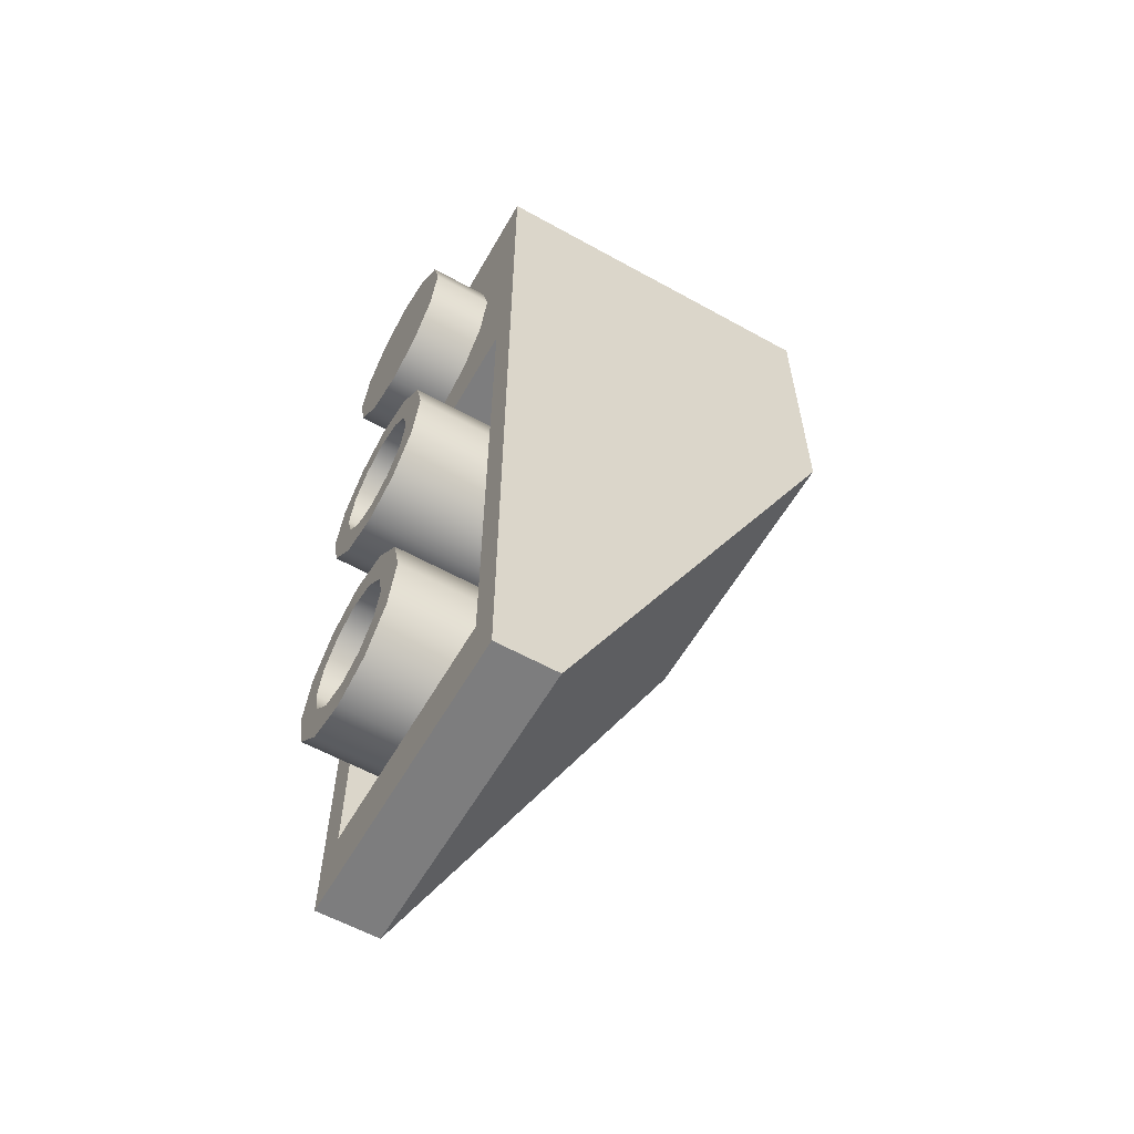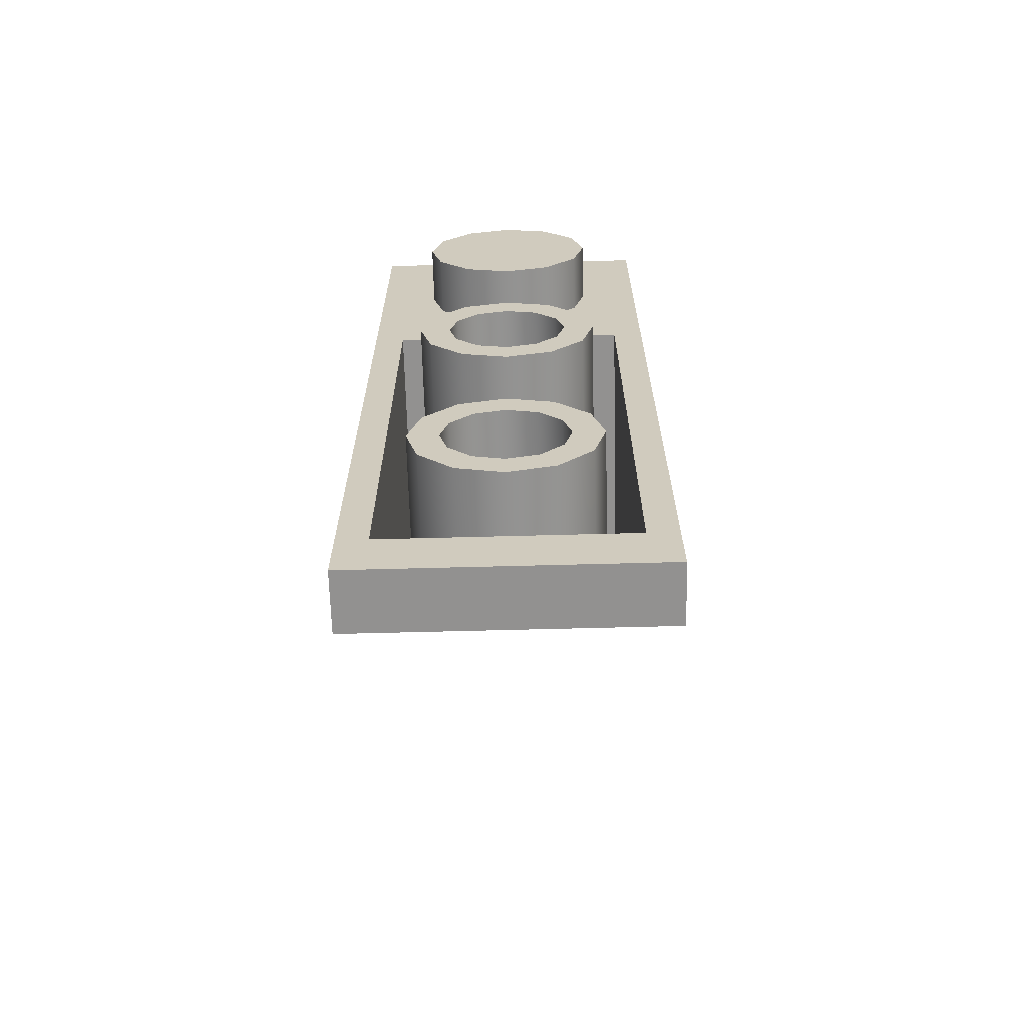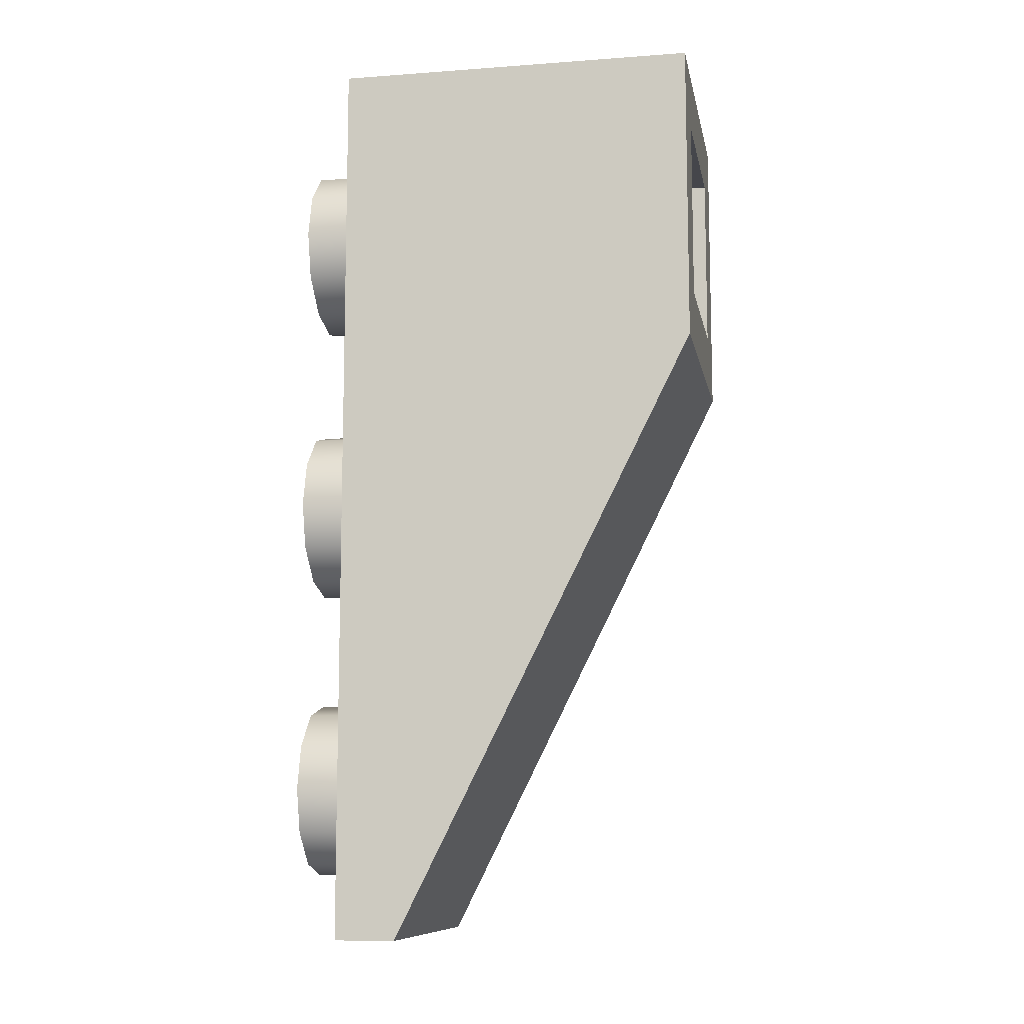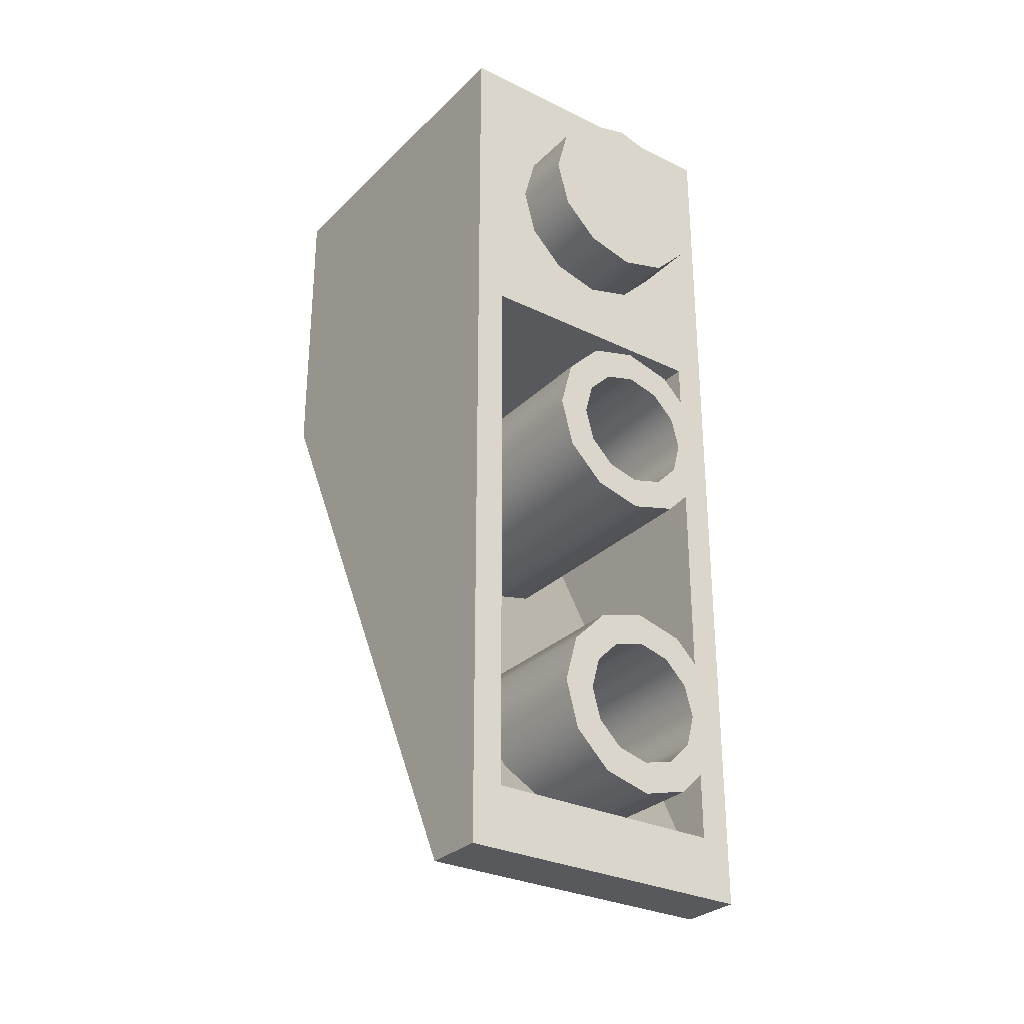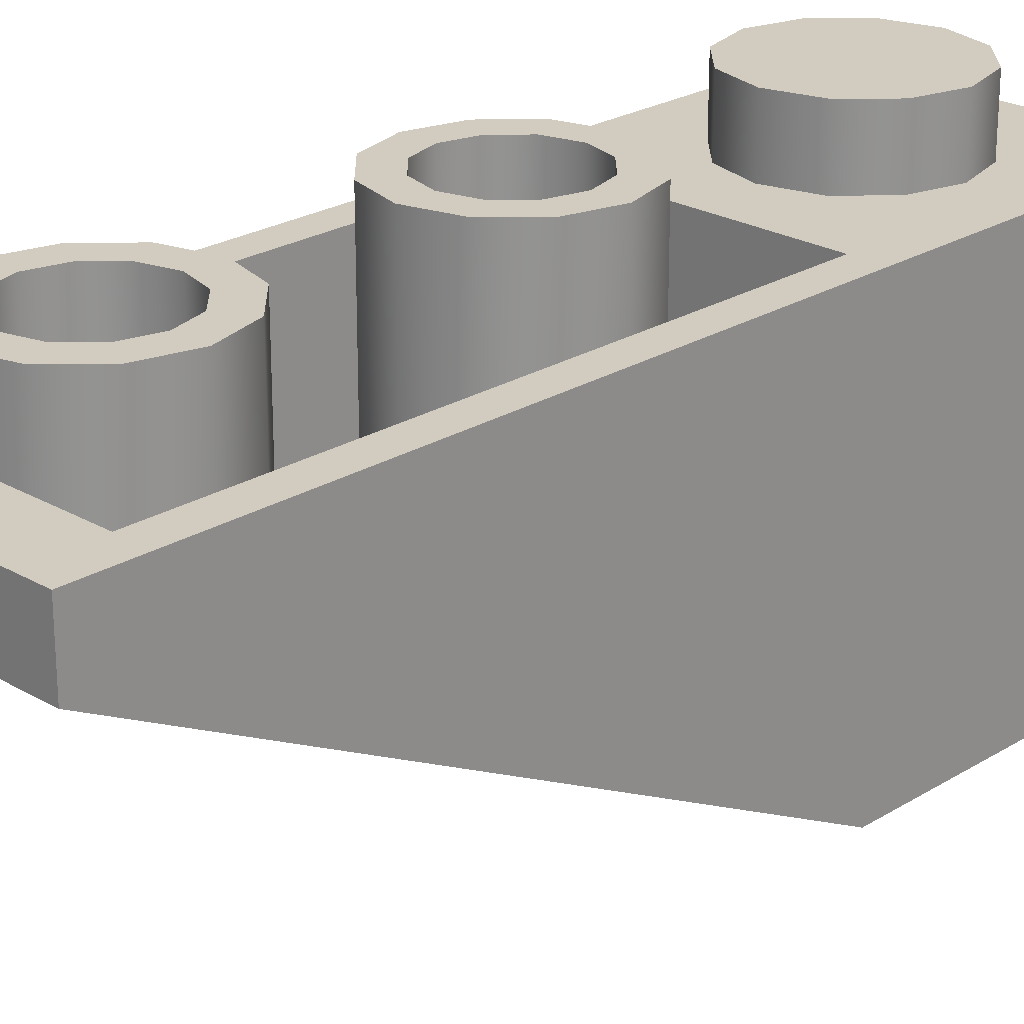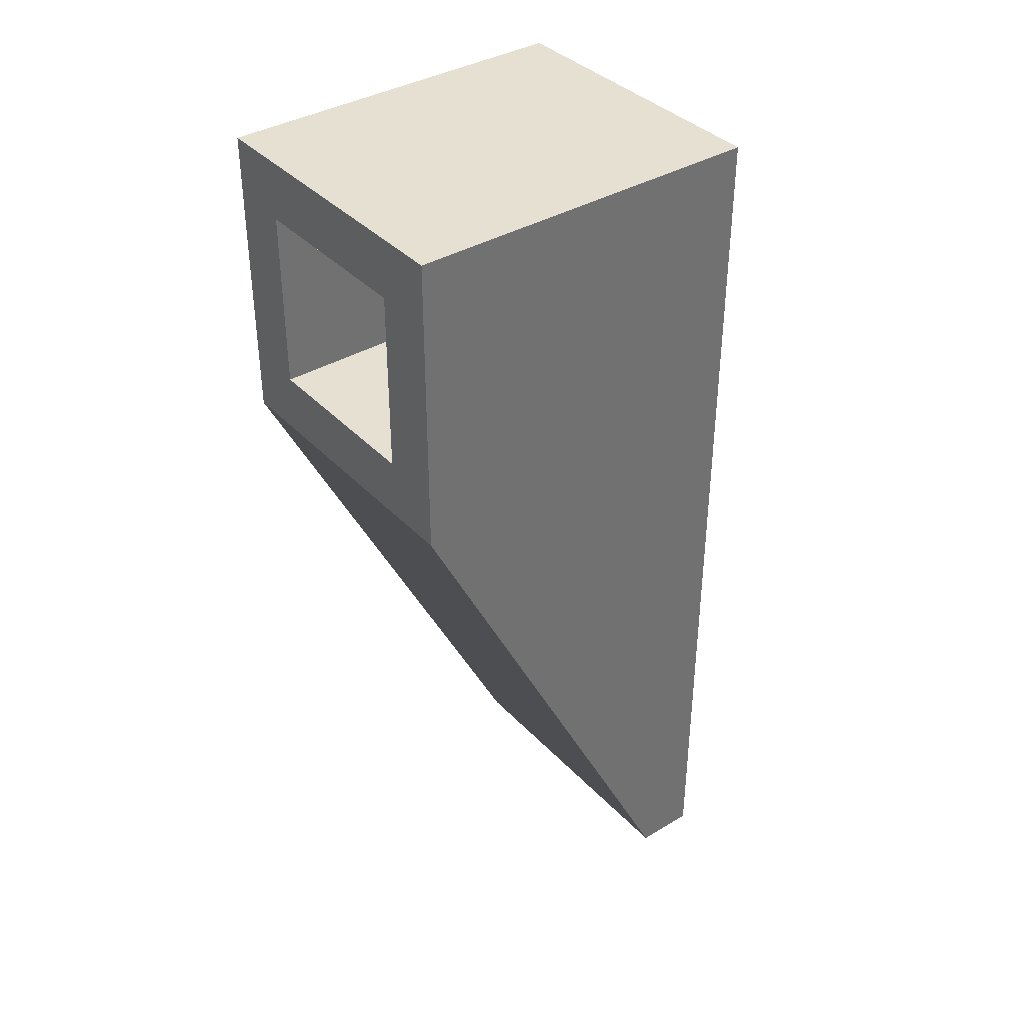
<metadata>
{"format":"obj","ext":"obj","renderer":"f3d","projection":"perspective","resolution":1024,"background":"white","views":[{"elev":-59.2,"azim":60.3,"up":"+Y"},{"elev":-66.1,"azim":1.5,"up":"+Y"},{"elev":-10.1,"azim":100.5,"up":"+Y"},{"elev":-29.5,"azim":-35.7,"up":"+Y"},{"elev":23.8,"azim":44.3,"up":"+Z"},{"elev":37.6,"azim":-127.4,"up":"+Y"}]}
</metadata>
<code>
v  -10 -9.9 -24
v  10 -9.9 -24
v  -10 10.1 -24
v  10 10.1 -24
v  -10 -9.9 0
v  10 -9.9 0
v  -10 10.1 0
v  10 10.1 0
v  -6 -5.9 -24
v  -6 6.1 -24
v  6 6.1 -24
v  6 -5.9 -24
v  -6 -5.9 -4
v  -6 6.1 -4
v  6 6.1 -4
v  6 -5.9 -4
v  6 0.0997 0
v  5.196 3.1 0
v  3 5.296 0
v  0 6.1 0
v  -3 5.296 0
v  -5.196 3.1 0
v  -6 0.0997 0
v  -5.196 -2.9 0
v  -3 -5.096 0
v  0 -5.9 0
v  3 -5.096 0
v  5.196 -2.9 0
v  6 0.0997 4
v  5.196 3.1 4
v  3 5.296 4
v  0 6.1 4
v  -3 5.296 4
v  -5.196 3.1 4
v  -6 0.0997 4
v  -5.196 -2.9 4
v  -3 -5.096 4
v  0 -5.9 4
v  3 -5.096 4
v  5.196 -2.9 4
v  0 0.0997 4
v  -10 -49.9 -4
v  10 -49.9 -4
v  10 -49.9 0
v  -10 -49.9 0
v  8 -9.9 0
v  -8 -9.9 0
v  -8 -45.9 0
v  8 -45.9 0
v  8 -9.9 -20
v  -8 -9.9 -20
v  -8 -45.9 -2
v  8 -45.9 -2
v  0 -13.9 -18.93
v  0 -13.9 4
v  0 -15.9 4
v  0 -15.9 -17.77
v  3 -14.7 -18.53
v  3 -14.7 4
v  2 -16.44 4
v  2 -16.44 -17.5
v  5.196 -16.9 -17.44
v  5.196 -16.9 4
v  3.464 -17.9 4
v  3.464 -17.9 -16.77
v  6 -19.9 -15.96
v  6 -19.9 4
v  4 -19.9 4
v  4 -19.9 -15.78
v  5.196 -22.9 -14.36
v  5.196 -22.9 4
v  3.464 -21.9 4
v  3.464 -21.9 -14.71
v  3 -25.1 -13.25
v  3 -25.1 4
v  2 -23.36 4
v  2 -23.36 -13.96
v  0 -25.9 -12.65
v  0 -25.9 4
v  0 -23.9 4
v  -0 -23.9 -13.53
v  -3 -25.1 -13.25
v  -3 -25.1 4
v  -2 -23.36 4
v  -2 -23.36 -13.96
v  -5.196 -22.9 -14.36
v  -5.196 -22.9 4
v  -3.464 -21.9 4
v  -3.464 -21.9 -14.71
v  -6 -19.9 -15.96
v  -6 -19.9 4
v  -4 -19.9 4
v  -4 -19.9 -15.78
v  -5.196 -16.9 -17.44
v  -5.196 -16.9 4
v  -3.464 -17.9 4
v  -3.464 -17.9 -16.77
v  -3 -14.7 -18.53
v  -3 -14.7 4
v  -2 -16.44 4
v  -2 -16.44 -17.5
v  3 -34.7 4
v  3 -34.7 -8.815
v  0 -33.9 -9.216
v  0 -33.9 4
v  2 -36.44 4
v  0 -35.9 4
v  2 -36.44 -7.787
v  0 -35.9 -8.055
v  5.196 -36.9 4
v  5.196 -36.9 -7.734
v  3.464 -37.9 4
v  3.464 -37.9 -7.063
v  6 -39.9 4
v  6 -39.9 -6.254
v  4 -39.9 4
v  4 -39.9 -6.072
v  5.196 -42.9 4
v  5.196 -42.9 -4.652
v  3.464 -41.9 4
v  3.464 -41.9 -4.998
v  3 -45.1 4
v  3 -45.1 -3.536
v  2 -43.36 4
v  2 -43.36 -4.25
v  0 -45.9 4
v  0 -45.9 -2.944
v  0 -43.9 4
v  0 -43.9 -3.817
v  -3 -45.1 4
v  -3 -45.1 -3.536
v  -2 -43.36 4
v  -2 -43.36 -4.25
v  -5.196 -42.9 4
v  -5.196 -42.9 -4.652
v  -3.464 -41.9 4
v  -3.464 -41.9 -4.998
v  -6 -39.9 4
v  -6 -39.9 -6.254
v  -4 -39.9 4
v  -4 -39.9 -6.072
v  -5.196 -36.9 4
v  -5.196 -36.9 -7.734
v  -3.464 -37.9 4
v  -3.464 -37.9 -7.063
v  -3 -34.7 4
v  -3 -34.7 -8.815
v  -2 -36.44 4
v  -2 -36.44 -7.787
g 4287
f 13 14 15 16
f 42 43 44 45
f 2 4 8 6
f 4 3 7 8
f 3 1 5 7
f 1 3 10 9
f 3 4 11 10
f 4 2 12 11
f 2 1 9 12
f 9 10 14 13
f 10 11 15 14
f 11 12 16 15
f 12 9 13 16
f 17 18 30 29
f 18 19 31 30
f 19 20 32 31
f 20 21 33 32
f 21 22 34 33
f 22 23 35 34
f 23 24 36 35
f 24 25 37 36
f 25 26 38 37
f 26 27 39 38
f 27 28 40 39
f 28 17 29 40
f 29 30 41
f 30 31 41
f 31 32 41
f 32 33 41
f 33 34 41
f 34 35 41
f 35 36 41
f 36 37 41
f 37 38 41
f 38 39 41
f 39 40 41
f 40 29 41
f 1 2 43 42
f 2 6 44 43
f 50 51 52 53
f 5 1 42 45
f 6 8 46
f 5 45 48 47
f 45 44 49 48
f 44 6 46 49
f 7 47 46 8
f 7 5 47
f 46 47 51 50
f 47 48 52 51
f 48 49 53 52
f 49 46 50 53
f 54 55 59 58
f 55 56 60 59
f 56 57 61 60
f 58 59 63 62
f 59 60 64 63
f 60 61 65 64
f 62 63 67 66
f 63 64 68 67
f 64 65 69 68
f 66 67 71 70
f 67 68 72 71
f 68 69 73 72
f 70 71 75 74
f 71 72 76 75
f 72 73 77 76
f 74 75 79 78
f 75 76 80 79
f 76 77 81 80
f 78 79 83 82
f 79 80 84 83
f 80 81 85 84
f 82 83 87 86
f 83 84 88 87
f 84 85 89 88
f 86 87 91 90
f 87 88 92 91
f 88 89 93 92
f 90 91 95 94
f 91 92 96 95
f 92 93 97 96
f 94 95 99 98
f 95 96 100 99
f 96 97 101 100
f 98 99 55 54
f 99 100 56 55
f 100 101 57 56
f 104 105 102 103
f 105 107 106 102
f 107 109 108 106
f 103 102 110 111
f 102 106 112 110
f 106 108 113 112
f 111 110 114 115
f 110 112 116 114
f 112 113 117 116
f 115 114 118 119
f 114 116 120 118
f 116 117 121 120
f 119 118 122 123
f 118 120 124 122
f 120 121 125 124
f 123 122 126 127
f 122 124 128 126
f 124 125 129 128
f 127 126 130 131
f 126 128 132 130
f 128 129 133 132
f 131 130 134 135
f 130 132 136 134
f 132 133 137 136
f 135 134 138 139
f 134 136 140 138
f 136 137 141 140
f 139 138 142 143
f 138 140 144 142
f 140 141 145 144
f 143 142 146 147
f 142 144 148 146
f 144 145 149 148
f 147 146 105 104
f 146 148 107 105
f 148 149 109 107

</code>
